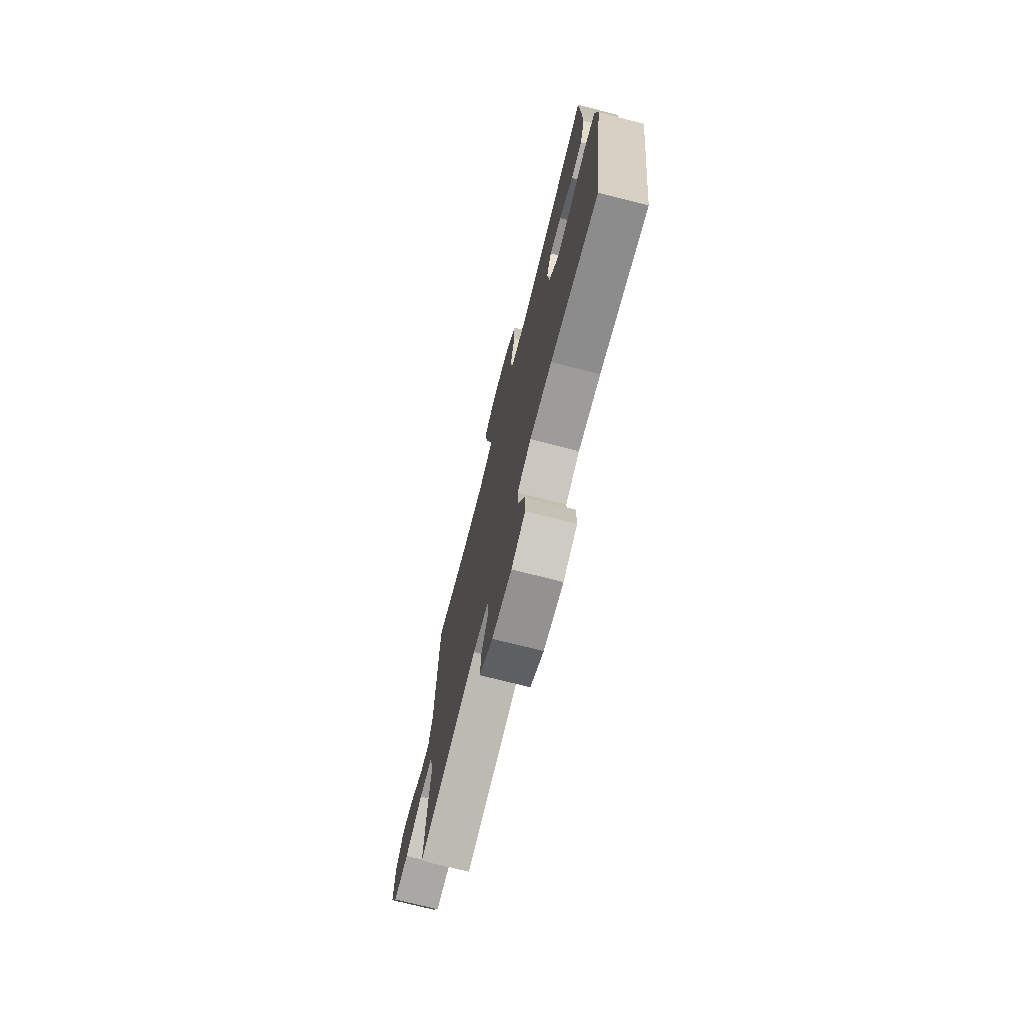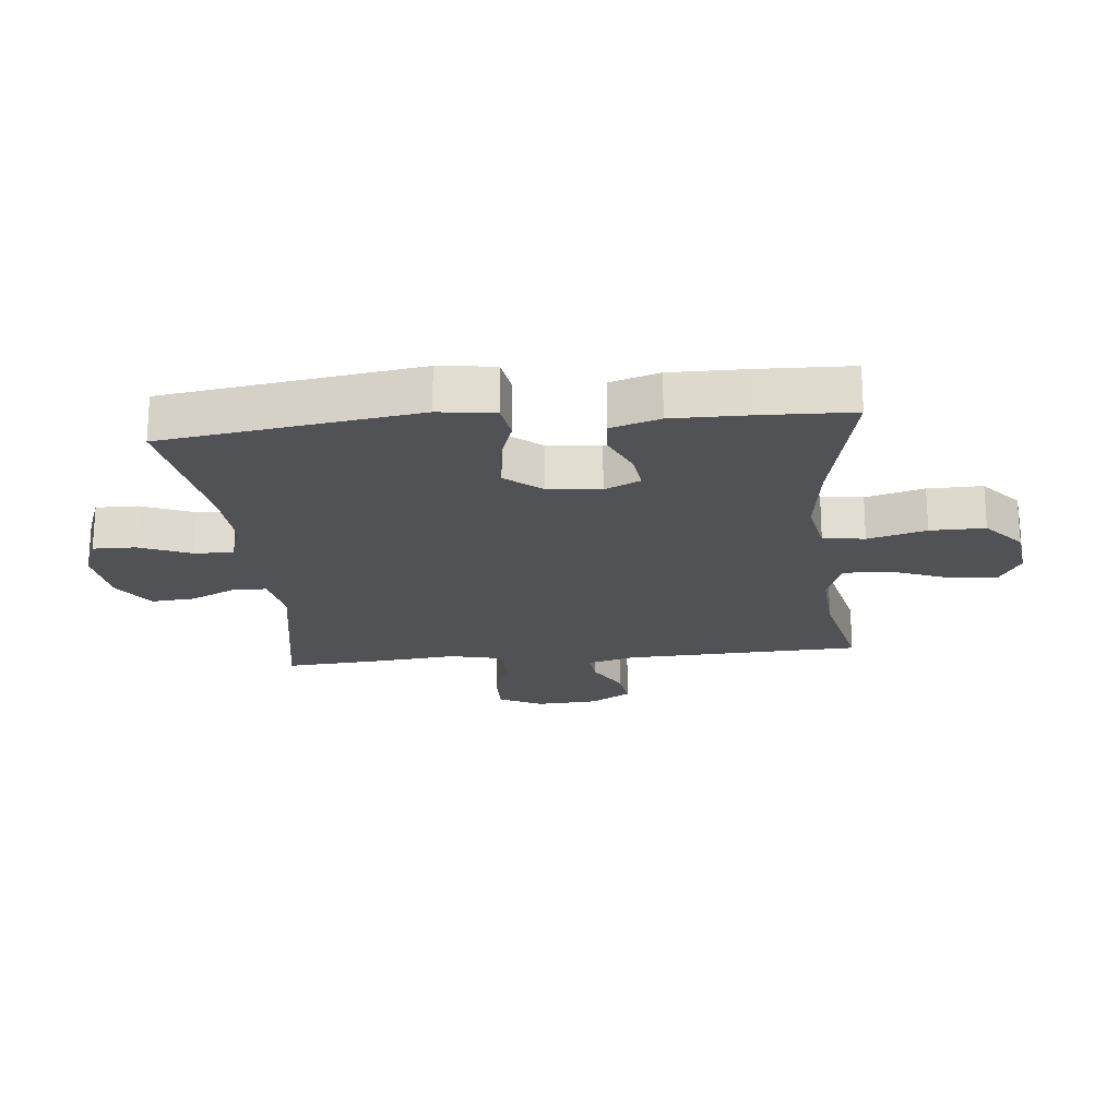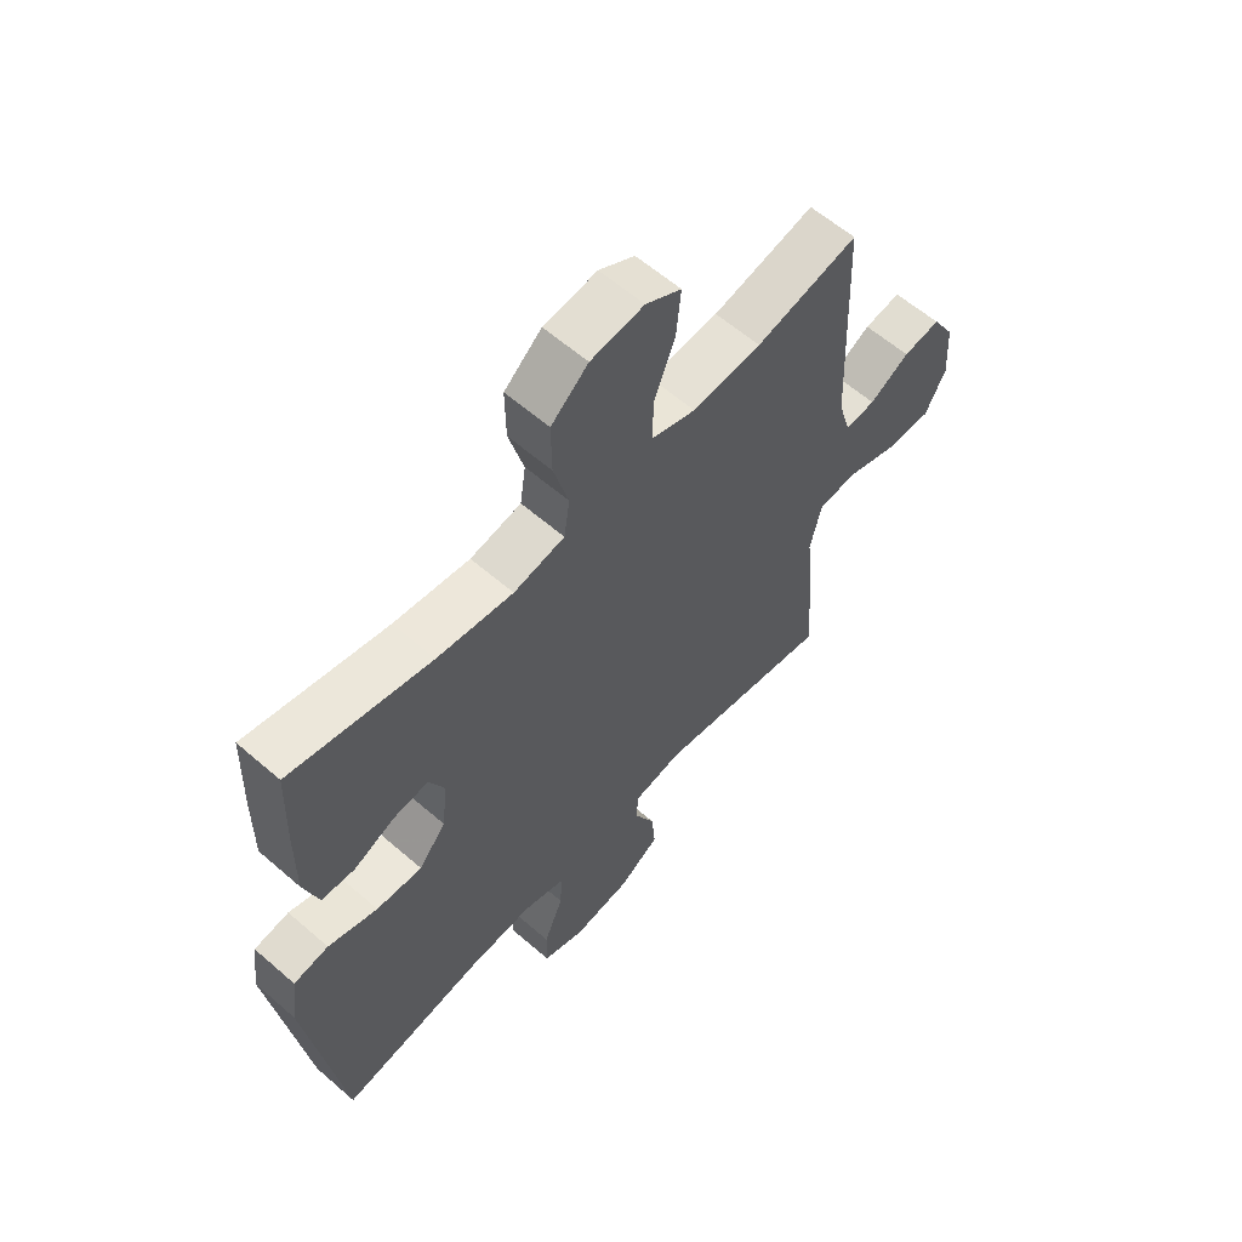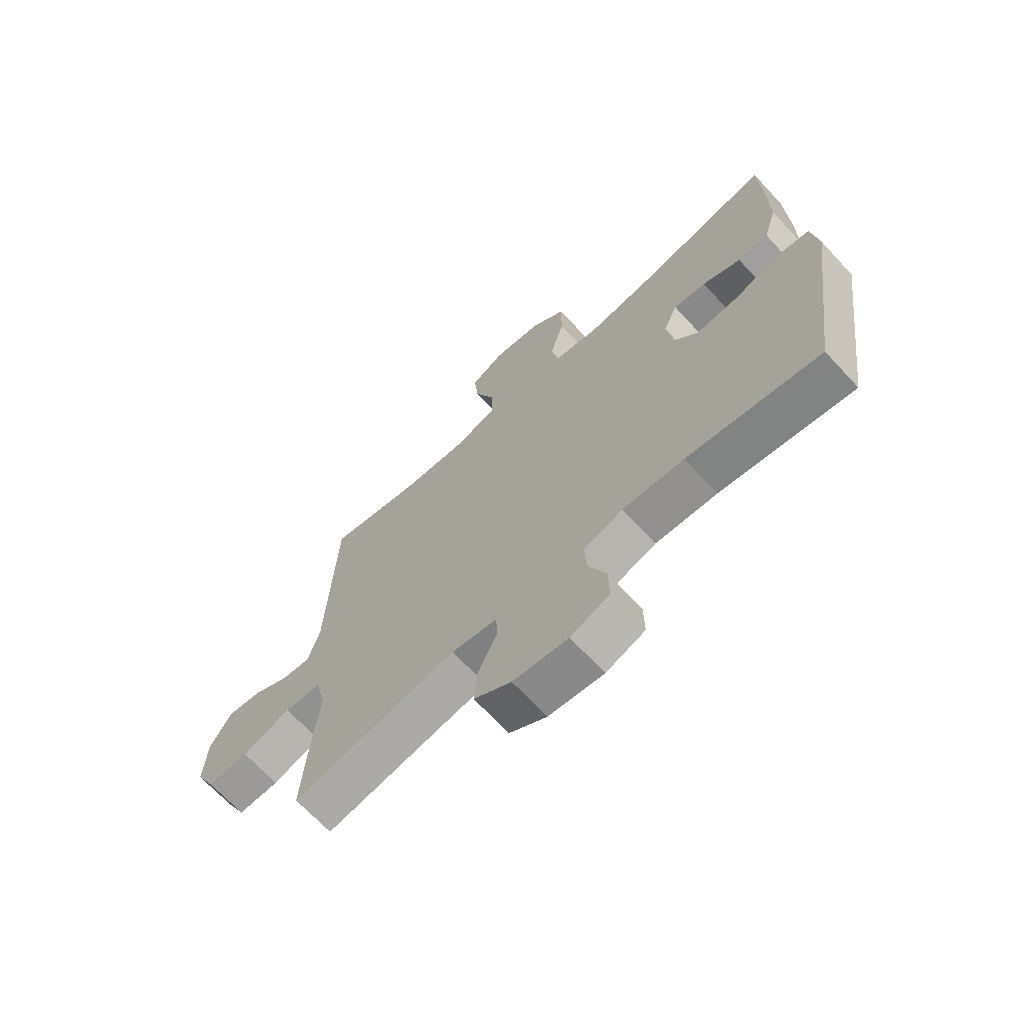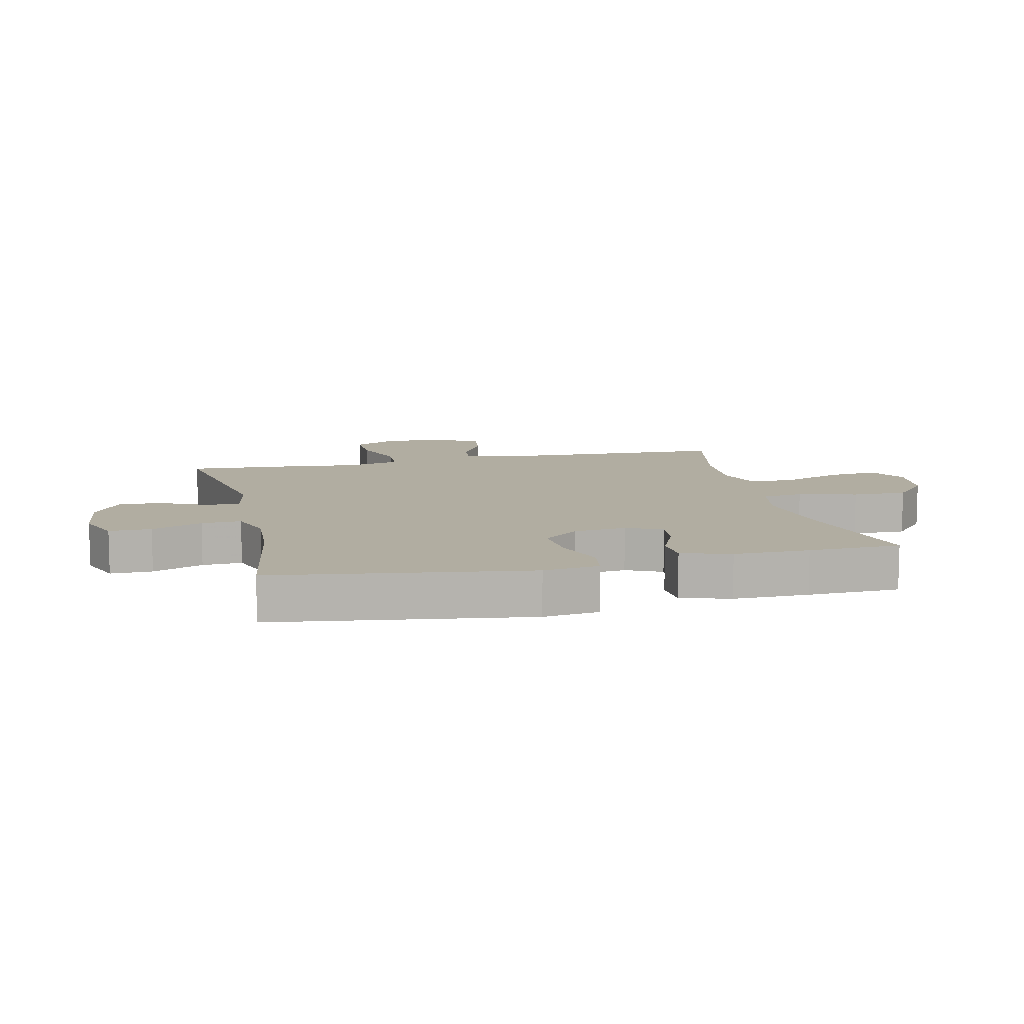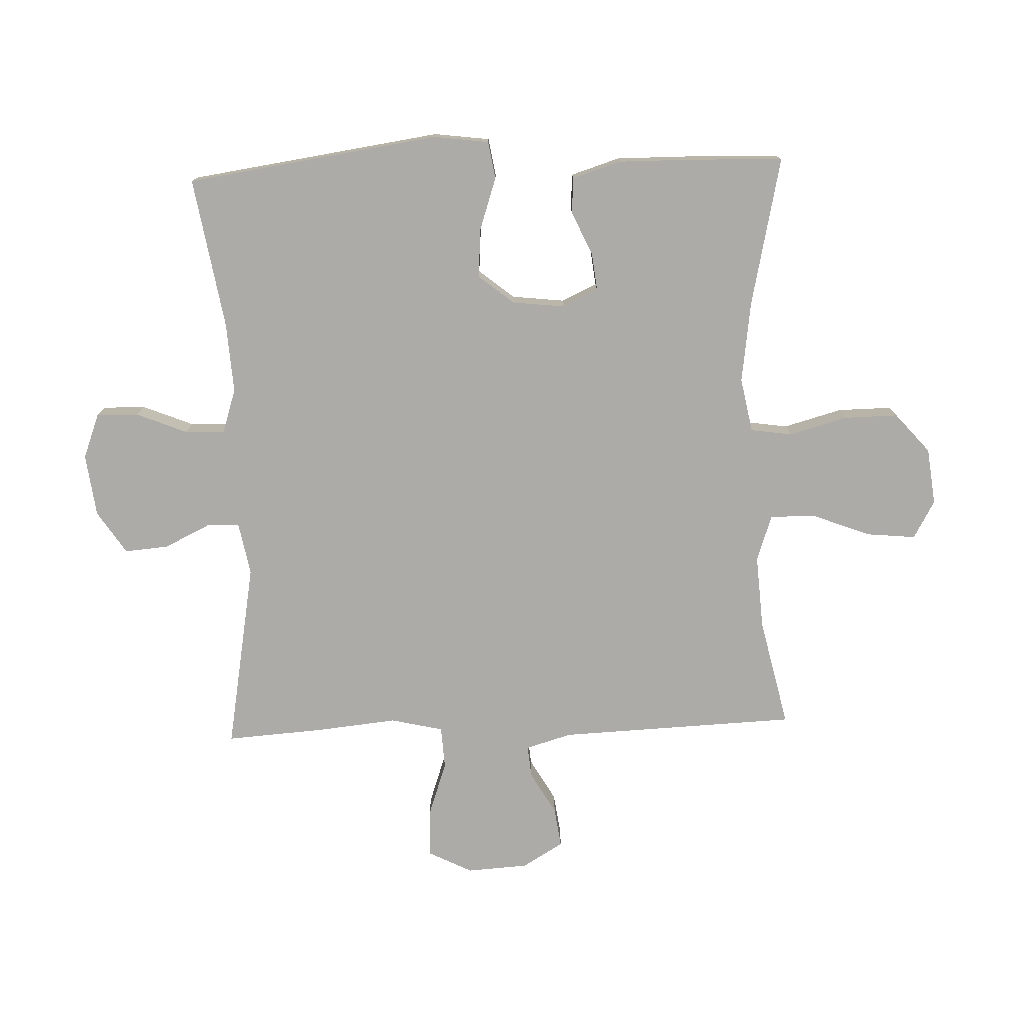
<metadata>
{"format":"obj","ext":"obj","renderer":"f3d","projection":"perspective","resolution":1024,"background":"white","views":[{"elev":-73.7,"azim":-104.2,"up":"+Z"},{"elev":-21.0,"azim":-84.3,"up":"+Y"},{"elev":60.2,"azim":-48.4,"up":"+Z"},{"elev":-68.4,"azim":-137.1,"up":"+Z"},{"elev":10.3,"azim":-103.0,"up":"+Y"},{"elev":-76.3,"azim":-87.9,"up":"+Y"}]}
</metadata>
<code>
v 0.5 0.07 -0.5
v 0.19 0.07 -0.445
v 0.104 0.07 -0.461
v 0.102 0.07 -0.515
v 0.138 0.07 -0.59
v 0.144 0.07 -0.662
v 0.074 0.07 -0.708
v -0.029 0.07 -0.721
v -0.102 0.07 -0.693
v -0.101 0.07 -0.624
v -0.067 0.07 -0.541
v -0.064 0.07 -0.476
v -0.137 0.07 -0.452
v -0.252 0.07 -0.459
v -0.5 0.07 -0.5
v -0.559 0.07 -0.086
v -0.547 0.07 0.005
v -0.486 0.07 0.015
v -0.4 0.07 -0.014
v -0.32 0.07 -0.02
v -0.273 0.07 0.038
v -0.263 0.07 0.124
v -0.29 0.07 0.182
v -0.351 0.07 0.175
v -0.423 0.07 0.143
v -0.481 0.07 0.147
v -0.506 0.07 0.227
v -0.505 0.07 0.35
v -0.5 0.07 0.5
v -0.255 0.07 0.446
v -0.123 0.07 0.428
v -0.034 0.07 0.445
v -0.024 0.07 0.513
v -0.05 0.07 0.608
v -0.051 0.07 0.697
v 0.014 0.07 0.753
v 0.107 0.07 0.764
v 0.169 0.07 0.729
v 0.161 0.07 0.648
v 0.124 0.07 0.553
v 0.123 0.07 0.478
v 0.2 0.07 0.452
v 0.321 0.07 0.46
v 0.5 0.07 0.5
v 0.515 0.07 0.11
v 0.537 0.07 0.034
v 0.59 0.07 0.039
v 0.66 0.07 0.079
v 0.725 0.07 0.088
v 0.765 0.07 0.021
v 0.771 0.07 -0.08
v 0.735 0.07 -0.151
v 0.657 0.07 -0.149
v 0.565 0.07 -0.117
v 0.496 0.07 -0.121
v 0.476 0.07 -0.207
v 0.489 0.07 -0.338
v 0.5 0 -0.5
v 0.19 0 -0.445
v 0.104 0 -0.461
v 0.102 0 -0.515
v 0.138 0 -0.59
v 0.144 0 -0.662
v 0.074 0 -0.708
v -0.029 0 -0.721
v -0.102 0 -0.693
v -0.101 0 -0.624
v -0.067 0 -0.541
v -0.064 0 -0.476
v -0.137 0 -0.452
v -0.252 0 -0.459
v -0.5 0 -0.5
v -0.559 0 -0.086
v -0.547 0 0.005
v -0.486 0 0.015
v -0.4 0 -0.014
v -0.32 0 -0.02
v -0.273 0 0.038
v -0.263 0 0.124
v -0.29 0 0.182
v -0.351 0 0.175
v -0.423 0 0.143
v -0.481 0 0.147
v -0.506 0 0.227
v -0.505 0 0.35
v -0.5 0 0.5
v -0.255 0 0.446
v -0.123 0 0.428
v -0.034 0 0.445
v -0.024 0 0.513
v -0.05 0 0.608
v -0.051 0 0.697
v 0.014 0 0.753
v 0.107 0 0.764
v 0.169 0 0.729
v 0.161 0 0.648
v 0.124 0 0.553
v 0.123 0 0.478
v 0.2 0 0.452
v 0.321 0 0.46
v 0.5 0 0.5
v 0.515 0 0.11
v 0.537 0 0.034
v 0.59 0 0.039
v 0.66 0 0.079
v 0.725 0 0.088
v 0.765 0 0.021
v 0.771 0 -0.08
v 0.735 0 -0.151
v 0.657 0 -0.149
v 0.565 0 -0.117
v 0.496 0 -0.121
v 0.476 0 -0.207
v 0.489 0 -0.338
f 56 57 1 2
f 55 56 2 3
f 51 52 53 54
f 51 54 55
f 50 51 55
f 47 48 49 50
f 46 47 50 55
f 45 46 55 3
f 43 44 45 3
f 37 38 39 40
f 37 40 41
f 36 37 41
f 33 34 35 36
f 32 33 36 41
f 27 28 29 30
f 27 30 31
f 24 25 26 27
f 23 24 27 31
f 22 23 31 32
f 16 17 18 19
f 14 15 16 19
f 13 14 19 20
f 12 13 20 21
f 8 9 10 11
f 8 11 12
f 7 8 12
f 4 5 6 7
f 3 4 7 12
f 42 43 3 12
f 22 32 41 42
f 12 21 22 42
f 59 58 114 113
f 60 59 113 112
f 111 110 109 108
f 112 111 108
f 112 108 107
f 107 106 105 104
f 112 107 104 103
f 60 112 103 102
f 60 102 101 100
f 97 96 95 94
f 98 97 94
f 98 94 93
f 93 92 91 90
f 98 93 90 89
f 87 86 85 84
f 88 87 84
f 84 83 82 81
f 88 84 81 80
f 89 88 80 79
f 76 75 74 73
f 76 73 72 71
f 77 76 71 70
f 78 77 70 69
f 68 67 66 65
f 69 68 65
f 69 65 64
f 64 63 62 61
f 69 64 61 60
f 69 60 100 99
f 99 98 89 79
f 99 79 78 69
f 1 58 59 2
f 2 59 60 3
f 3 60 61 4
f 4 61 62 5
f 5 62 63 6
f 6 63 64 7
f 7 64 65 8
f 8 65 66 9
f 9 66 67 10
f 10 67 68 11
f 11 68 69 12
f 12 69 70 13
f 13 70 71 14
f 14 71 72 15
f 15 72 73 16
f 16 73 74 17
f 17 74 75 18
f 18 75 76 19
f 19 76 77 20
f 20 77 78 21
f 21 78 79 22
f 22 79 80 23
f 23 80 81 24
f 24 81 82 25
f 25 82 83 26
f 26 83 84 27
f 27 84 85 28
f 28 85 86 29
f 29 86 87 30
f 30 87 88 31
f 31 88 89 32
f 32 89 90 33
f 33 90 91 34
f 34 91 92 35
f 35 92 93 36
f 36 93 94 37
f 37 94 95 38
f 38 95 96 39
f 39 96 97 40
f 40 97 98 41
f 41 98 99 42
f 42 99 100 43
f 43 100 101 44
f 44 101 102 45
f 45 102 103 46
f 46 103 104 47
f 47 104 105 48
f 48 105 106 49
f 49 106 107 50
f 50 107 108 51
f 51 108 109 52
f 52 109 110 53
f 53 110 111 54
f 54 111 112 55
f 55 112 113 56
f 56 113 114 57
f 57 114 58 1

</code>
